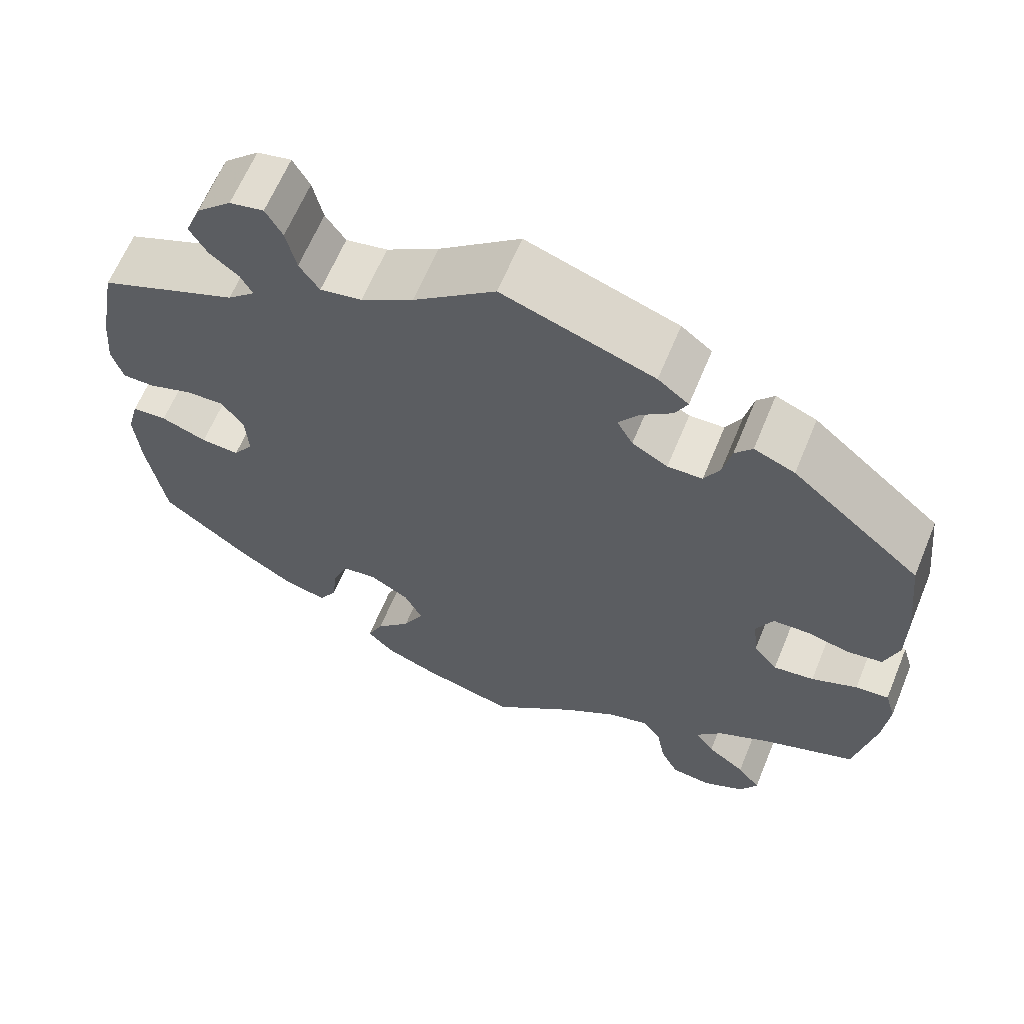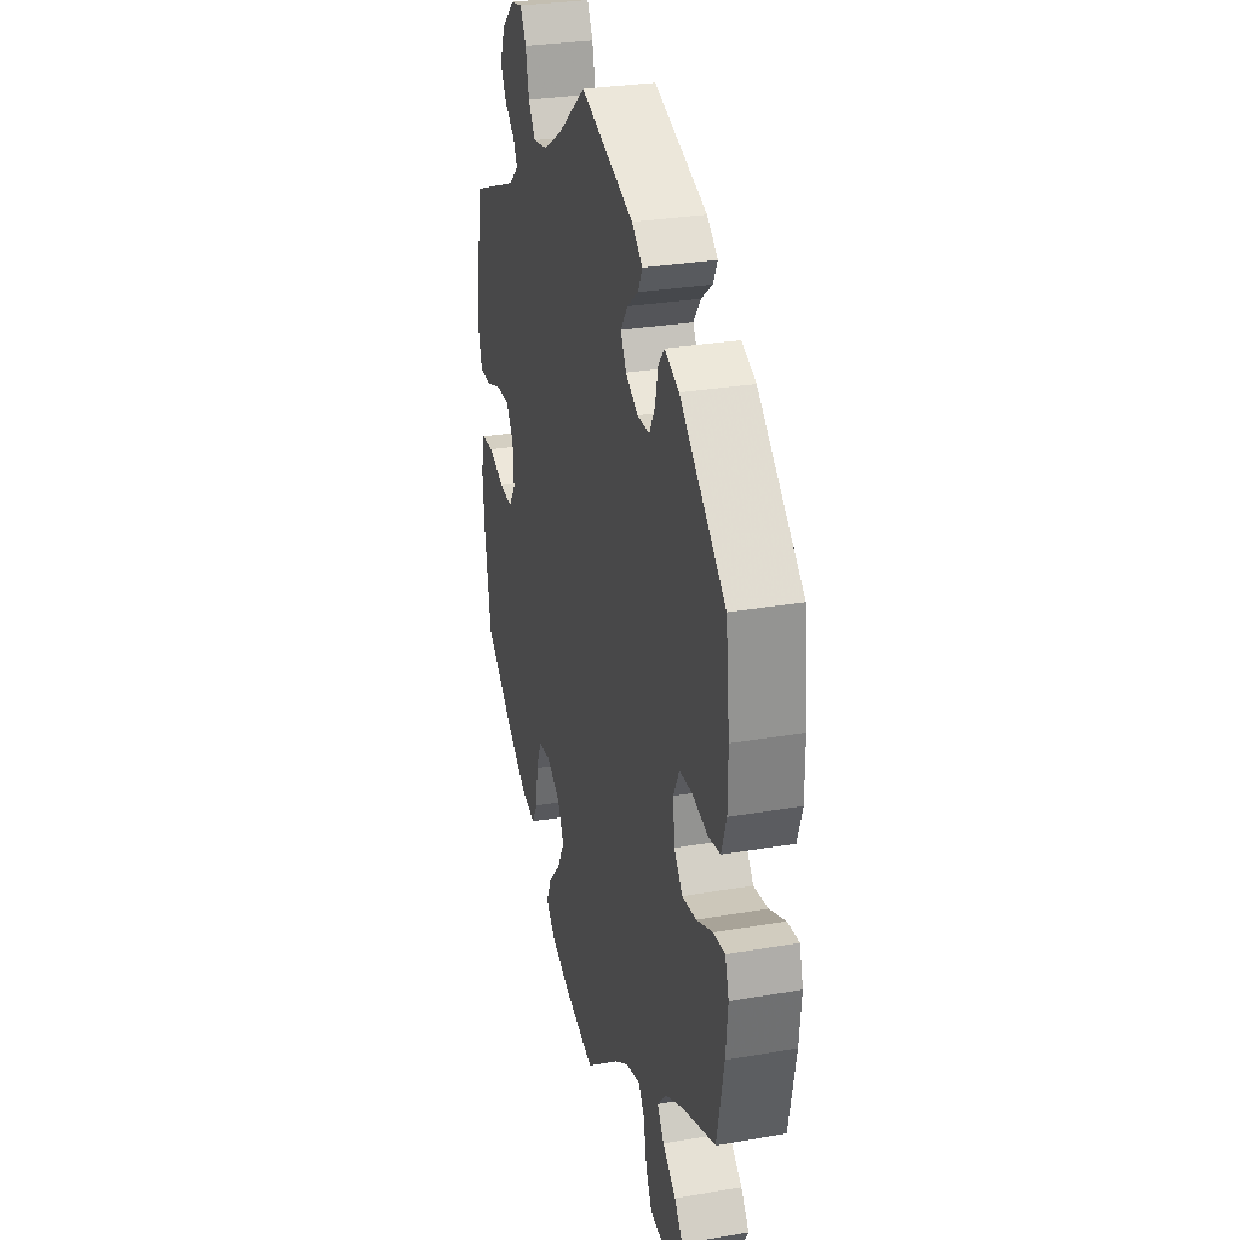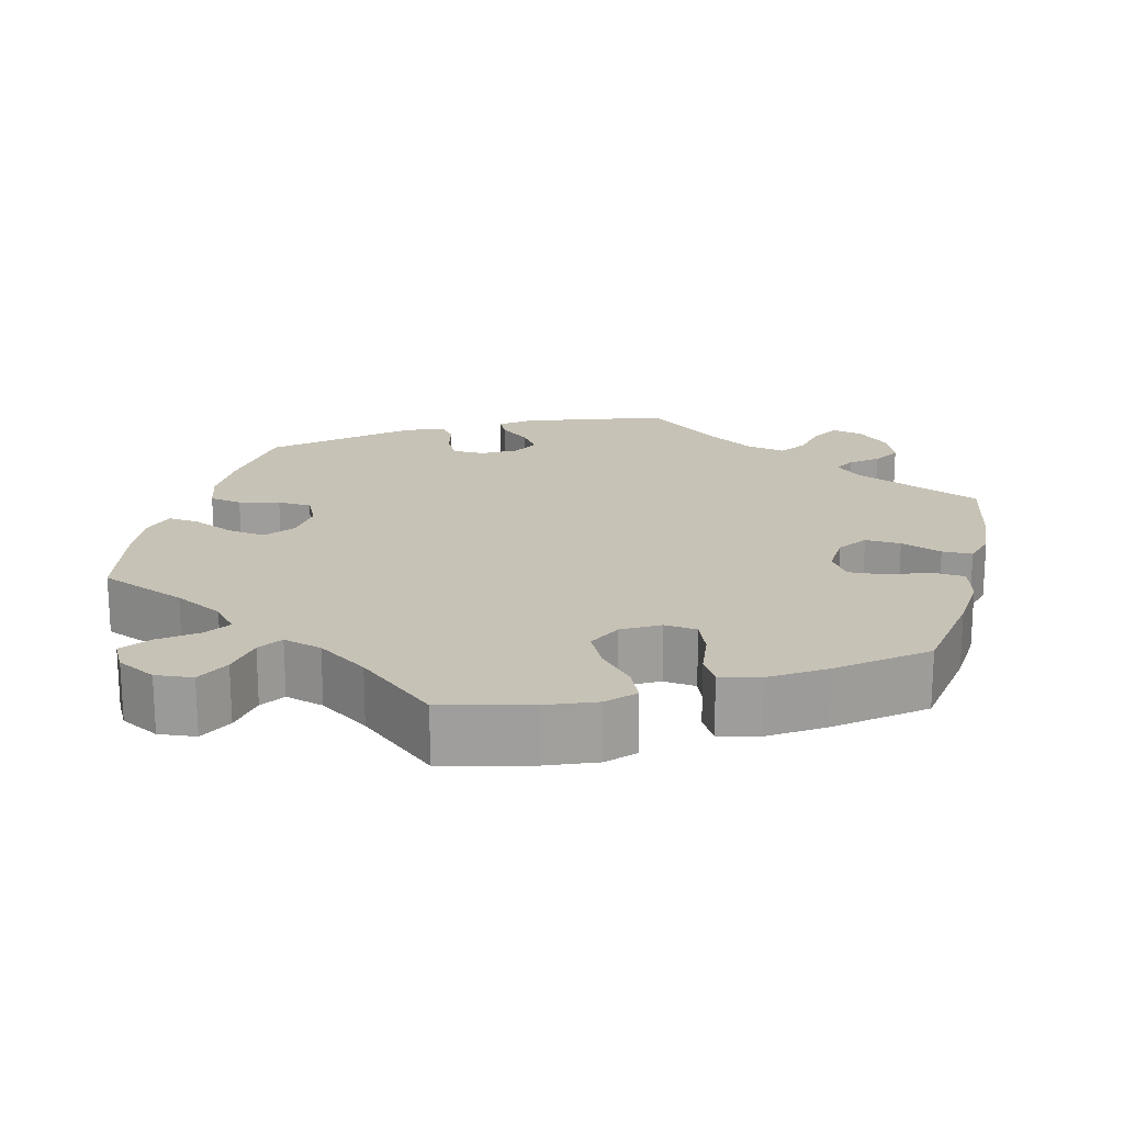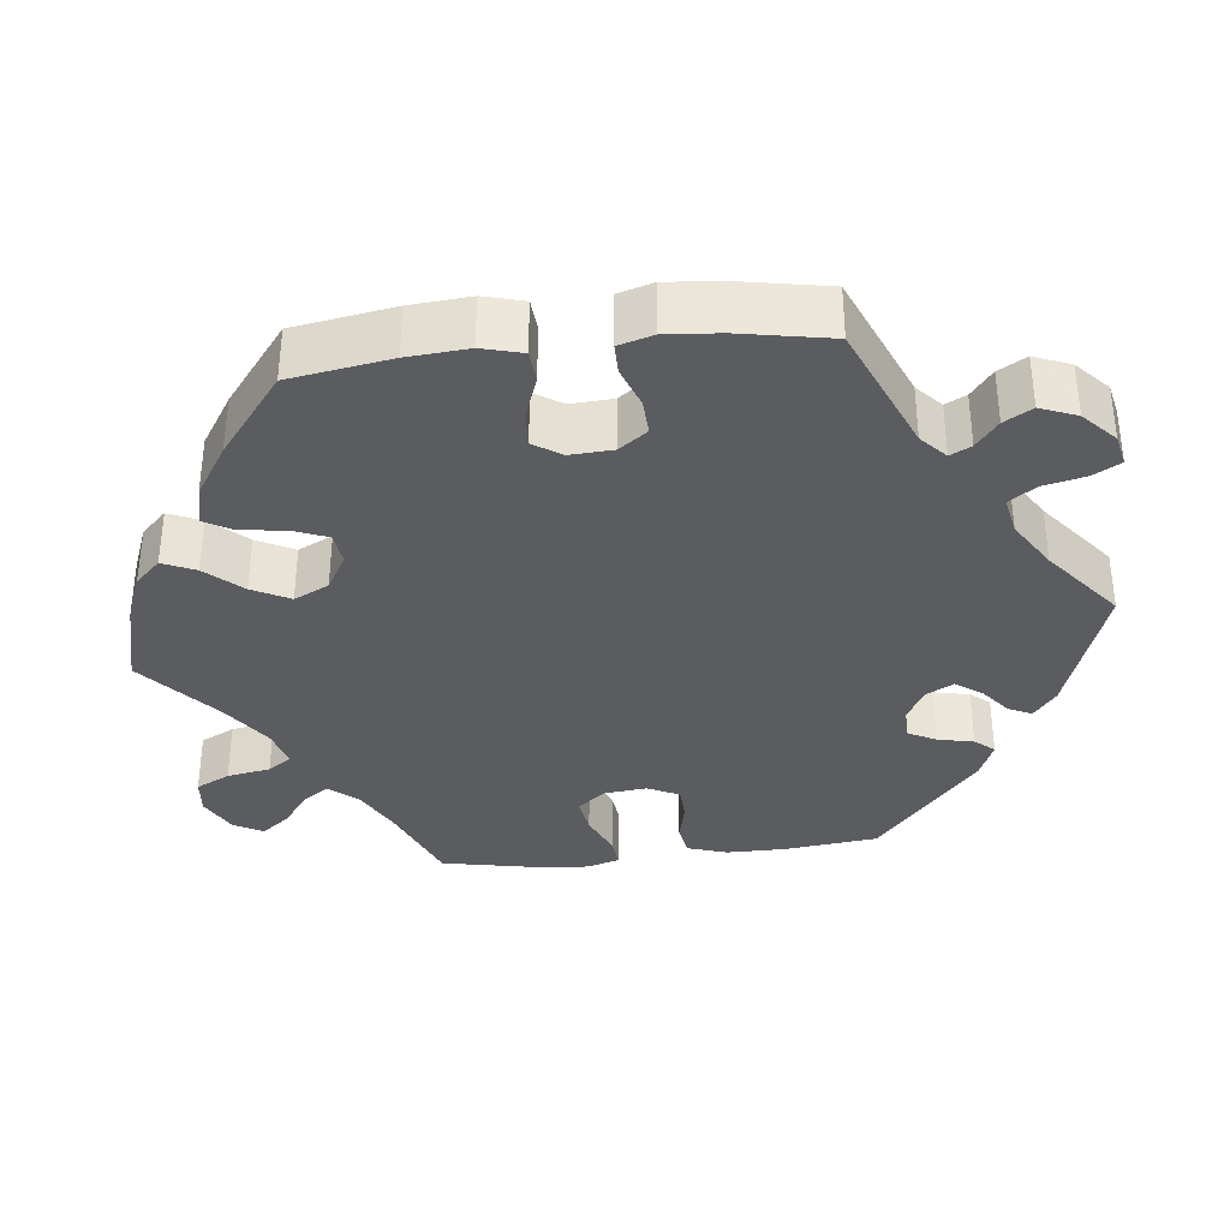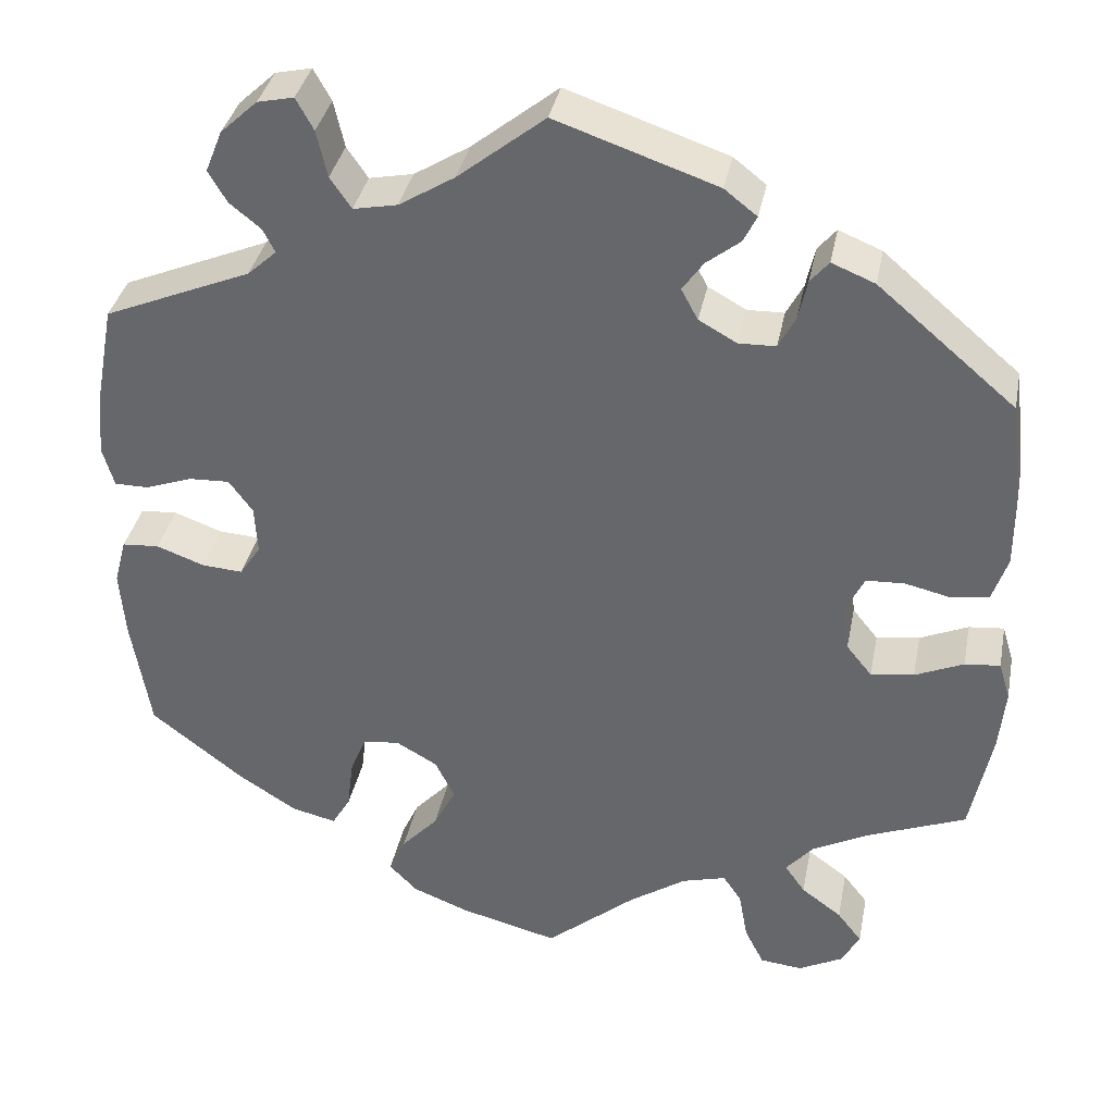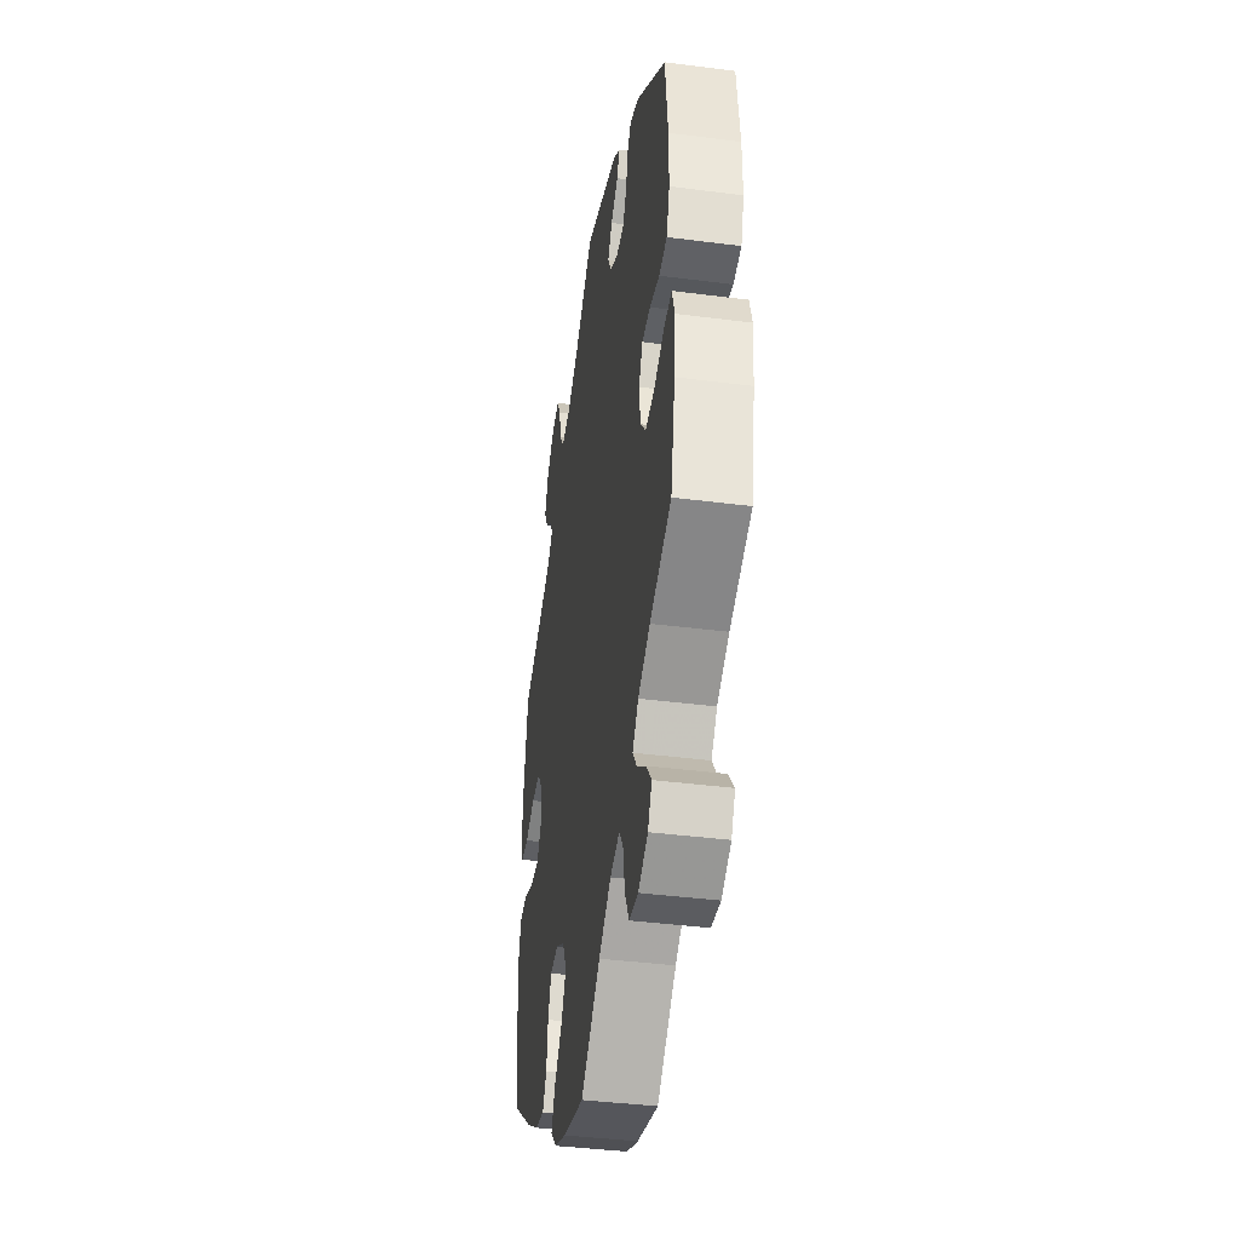
<metadata>
{"format":"obj","ext":"obj","renderer":"f3d","projection":"perspective","resolution":1024,"background":"white","views":[{"elev":63.6,"azim":22.4,"up":"+Z"},{"elev":29.8,"azim":75.6,"up":"+Z"},{"elev":19.2,"azim":-165.9,"up":"+Y"},{"elev":-35.0,"azim":-83.5,"up":"+Y"},{"elev":36.2,"azim":11.1,"up":"+Z"},{"elev":-40.5,"azim":81.0,"up":"+Z"}]}
</metadata>
<code>
v 0.387 0.07 -0.334
v 0.324 0.07 -0.367
v 0.293 0.07 -0.403
v 0.316 0.07 -0.436
v 0.362 0.07 -0.47
v 0.39 0.07 -0.506
v 0.369 0.07 -0.544
v 0.319 0.07 -0.57
v 0.271 0.07 -0.565
v 0.249 0.07 -0.521
v 0.239 0.07 -0.465
v 0.218 0.07 -0.434
v 0.168 0.07 -0.448
v 0.103 0.07 -0.492
v 0.001 0.07 -0.578
v -0.112 0.07 -0.549
v -0.175 0.07 -0.524
v -0.207 0.07 -0.491
v -0.188 0.07 -0.449
v -0.146 0.07 -0.403
v -0.121 0.07 -0.355
v -0.143 0.07 -0.31
v -0.19 0.07 -0.283
v -0.232 0.07 -0.288
v -0.25 0.07 -0.333
v -0.257 0.07 -0.39
v -0.278 0.07 -0.426
v -0.329 0.07 -0.414
v -0.396 0.07 -0.371
v -0.501 0.07 -0.289
v -0.522 0.07 -0.159
v -0.528 0.07 -0.081
v -0.514 0.07 -0.029
v -0.472 0.07 -0.026
v -0.417 0.07 -0.046
v -0.371 0.07 -0.049
v -0.347 0.07 -0.013
v -0.35 0.07 0.042
v -0.377 0.07 0.079
v -0.423 0.07 0.077
v -0.476 0.07 0.058
v -0.515 0.07 0.058
v -0.528 0.07 0.103
v -0.522 0.07 0.172
v -0.5 0.07 0.289
v -0.333 0.07 0.359
v -0.3 0.07 0.389
v -0.314 0.07 0.416
v -0.349 0.07 0.444
v -0.37 0.07 0.48
v -0.351 0.07 0.527
v -0.309 0.07 0.566
v -0.268 0.07 0.575
v -0.248 0.07 0.539
v -0.236 0.07 0.486
v -0.212 0.07 0.451
v -0.162 0.07 0.461
v -0.099 0.07 0.5
v -0.001 0.07 0.578
v 0.181 0.07 0.516
v 0.218 0.07 0.487
v 0.203 0.07 0.457
v 0.165 0.07 0.427
v 0.141 0.07 0.393
v 0.16 0.07 0.358
v 0.203 0.07 0.334
v 0.245 0.07 0.335
v 0.264 0.07 0.371
v 0.274 0.07 0.417
v 0.295 0.07 0.442
v 0.344 0.07 0.422
v 0.5 0.07 0.289
v 0.514 0.07 0.167
v 0.514 0.07 0.091
v 0.497 0.07 0.04
v 0.455 0.07 0.033
v 0.403 0.07 0.045
v 0.359 0.07 0.043
v 0.339 0.07 0.002
v 0.345 0.07 -0.053
v 0.374 0.07 -0.089
v 0.423 0.07 -0.082
v 0.478 0.07 -0.058
v 0.518 0.07 -0.054
v 0.531 0.07 -0.097
v 0.524 0.07 -0.169
v 0.5 0.07 -0.289
v 0.387 0 -0.334
v 0.324 0 -0.367
v 0.293 0 -0.403
v 0.316 0 -0.436
v 0.362 0 -0.47
v 0.39 0 -0.506
v 0.369 0 -0.544
v 0.319 0 -0.57
v 0.271 0 -0.565
v 0.249 0 -0.521
v 0.239 0 -0.465
v 0.218 0 -0.434
v 0.168 0 -0.448
v 0.103 0 -0.492
v 0.001 0 -0.578
v -0.112 0 -0.549
v -0.175 0 -0.524
v -0.207 0 -0.491
v -0.188 0 -0.449
v -0.146 0 -0.403
v -0.121 0 -0.355
v -0.143 0 -0.31
v -0.19 0 -0.283
v -0.232 0 -0.288
v -0.25 0 -0.333
v -0.257 0 -0.39
v -0.278 0 -0.426
v -0.329 0 -0.414
v -0.396 0 -0.371
v -0.501 0 -0.289
v -0.522 0 -0.159
v -0.528 0 -0.081
v -0.514 0 -0.029
v -0.472 0 -0.026
v -0.417 0 -0.046
v -0.371 0 -0.049
v -0.347 0 -0.013
v -0.35 0 0.042
v -0.377 0 0.079
v -0.423 0 0.077
v -0.476 0 0.058
v -0.515 0 0.058
v -0.528 0 0.103
v -0.522 0 0.172
v -0.5 0 0.289
v -0.333 0 0.359
v -0.3 0 0.389
v -0.314 0 0.416
v -0.349 0 0.444
v -0.37 0 0.48
v -0.351 0 0.527
v -0.309 0 0.566
v -0.268 0 0.575
v -0.248 0 0.539
v -0.236 0 0.486
v -0.212 0 0.451
v -0.162 0 0.461
v -0.099 0 0.5
v -0.001 0 0.578
v 0.181 0 0.516
v 0.218 0 0.487
v 0.203 0 0.457
v 0.165 0 0.427
v 0.141 0 0.393
v 0.16 0 0.358
v 0.203 0 0.334
v 0.245 0 0.335
v 0.264 0 0.371
v 0.274 0 0.417
v 0.295 0 0.442
v 0.344 0 0.422
v 0.5 0 0.289
v 0.514 0 0.167
v 0.514 0 0.091
v 0.497 0 0.04
v 0.455 0 0.033
v 0.403 0 0.045
v 0.359 0 0.043
v 0.339 0 0.002
v 0.345 0 -0.053
v 0.374 0 -0.089
v 0.423 0 -0.082
v 0.478 0 -0.058
v 0.518 0 -0.054
v 0.531 0 -0.097
v 0.524 0 -0.169
v 0.5 0 -0.289
f 86 87 1
f 85 86 1 2
f 82 83 84 85
f 81 82 85 2
f 80 81 2 3
f 79 80 3
f 74 75 76 77
f 74 77 78
f 73 74 78
f 72 73 78
f 71 72 78
f 68 69 70 71
f 67 68 71 78
f 66 67 78 79
f 60 61 62 63
f 58 59 60 63
f 57 58 63 64
f 56 57 64 65
f 52 53 54 55
f 52 55 56
f 51 52 56
f 48 49 50 51
f 47 48 51 56
f 46 47 56 65
f 40 41 42 43
f 39 40 43 44
f 32 33 34 35
f 32 35 36
f 31 32 36
f 30 31 36
f 29 30 36 37
f 25 26 27 28
f 24 25 28 29
f 17 18 19 20
f 17 20 21
f 14 15 16 17
f 13 14 17 21
f 12 13 21 22
f 8 9 10 11
f 8 11 12
f 7 8 12
f 4 5 6 7
f 3 4 7 12
f 39 44 45 46
f 38 39 46 65
f 37 38 65 66
f 24 29 37 66
f 3 12 22 23
f 66 79 3 23
f 23 24 66
f 88 174 173
f 89 88 173 172
f 172 171 170 169
f 89 172 169 168
f 90 89 168 167
f 90 167 166
f 164 163 162 161
f 165 164 161
f 165 161 160
f 165 160 159
f 165 159 158
f 158 157 156 155
f 165 158 155 154
f 166 165 154 153
f 150 149 148 147
f 150 147 146 145
f 151 150 145 144
f 152 151 144 143
f 142 141 140 139
f 143 142 139
f 143 139 138
f 138 137 136 135
f 143 138 135 134
f 152 143 134 133
f 130 129 128 127
f 131 130 127 126
f 122 121 120 119
f 123 122 119
f 123 119 118
f 123 118 117
f 124 123 117 116
f 115 114 113 112
f 116 115 112 111
f 107 106 105 104
f 108 107 104
f 104 103 102 101
f 108 104 101 100
f 109 108 100 99
f 98 97 96 95
f 99 98 95
f 99 95 94
f 94 93 92 91
f 99 94 91 90
f 133 132 131 126
f 152 133 126 125
f 153 152 125 124
f 153 124 116 111
f 110 109 99 90
f 110 90 166 153
f 153 111 110
f 1 88 89 2
f 2 89 90 3
f 3 90 91 4
f 4 91 92 5
f 5 92 93 6
f 6 93 94 7
f 7 94 95 8
f 8 95 96 9
f 9 96 97 10
f 10 97 98 11
f 11 98 99 12
f 12 99 100 13
f 13 100 101 14
f 14 101 102 15
f 15 102 103 16
f 16 103 104 17
f 17 104 105 18
f 18 105 106 19
f 19 106 107 20
f 20 107 108 21
f 21 108 109 22
f 22 109 110 23
f 23 110 111 24
f 24 111 112 25
f 25 112 113 26
f 26 113 114 27
f 27 114 115 28
f 28 115 116 29
f 29 116 117 30
f 30 117 118 31
f 31 118 119 32
f 32 119 120 33
f 33 120 121 34
f 34 121 122 35
f 35 122 123 36
f 36 123 124 37
f 37 124 125 38
f 38 125 126 39
f 39 126 127 40
f 40 127 128 41
f 41 128 129 42
f 42 129 130 43
f 43 130 131 44
f 44 131 132 45
f 45 132 133 46
f 46 133 134 47
f 47 134 135 48
f 48 135 136 49
f 49 136 137 50
f 50 137 138 51
f 51 138 139 52
f 52 139 140 53
f 53 140 141 54
f 54 141 142 55
f 55 142 143 56
f 56 143 144 57
f 57 144 145 58
f 58 145 146 59
f 59 146 147 60
f 60 147 148 61
f 61 148 149 62
f 62 149 150 63
f 63 150 151 64
f 64 151 152 65
f 65 152 153 66
f 66 153 154 67
f 67 154 155 68
f 68 155 156 69
f 69 156 157 70
f 70 157 158 71
f 71 158 159 72
f 72 159 160 73
f 73 160 161 74
f 74 161 162 75
f 75 162 163 76
f 76 163 164 77
f 77 164 165 78
f 78 165 166 79
f 79 166 167 80
f 80 167 168 81
f 81 168 169 82
f 82 169 170 83
f 83 170 171 84
f 84 171 172 85
f 85 172 173 86
f 86 173 174 87
f 87 174 88 1

</code>
